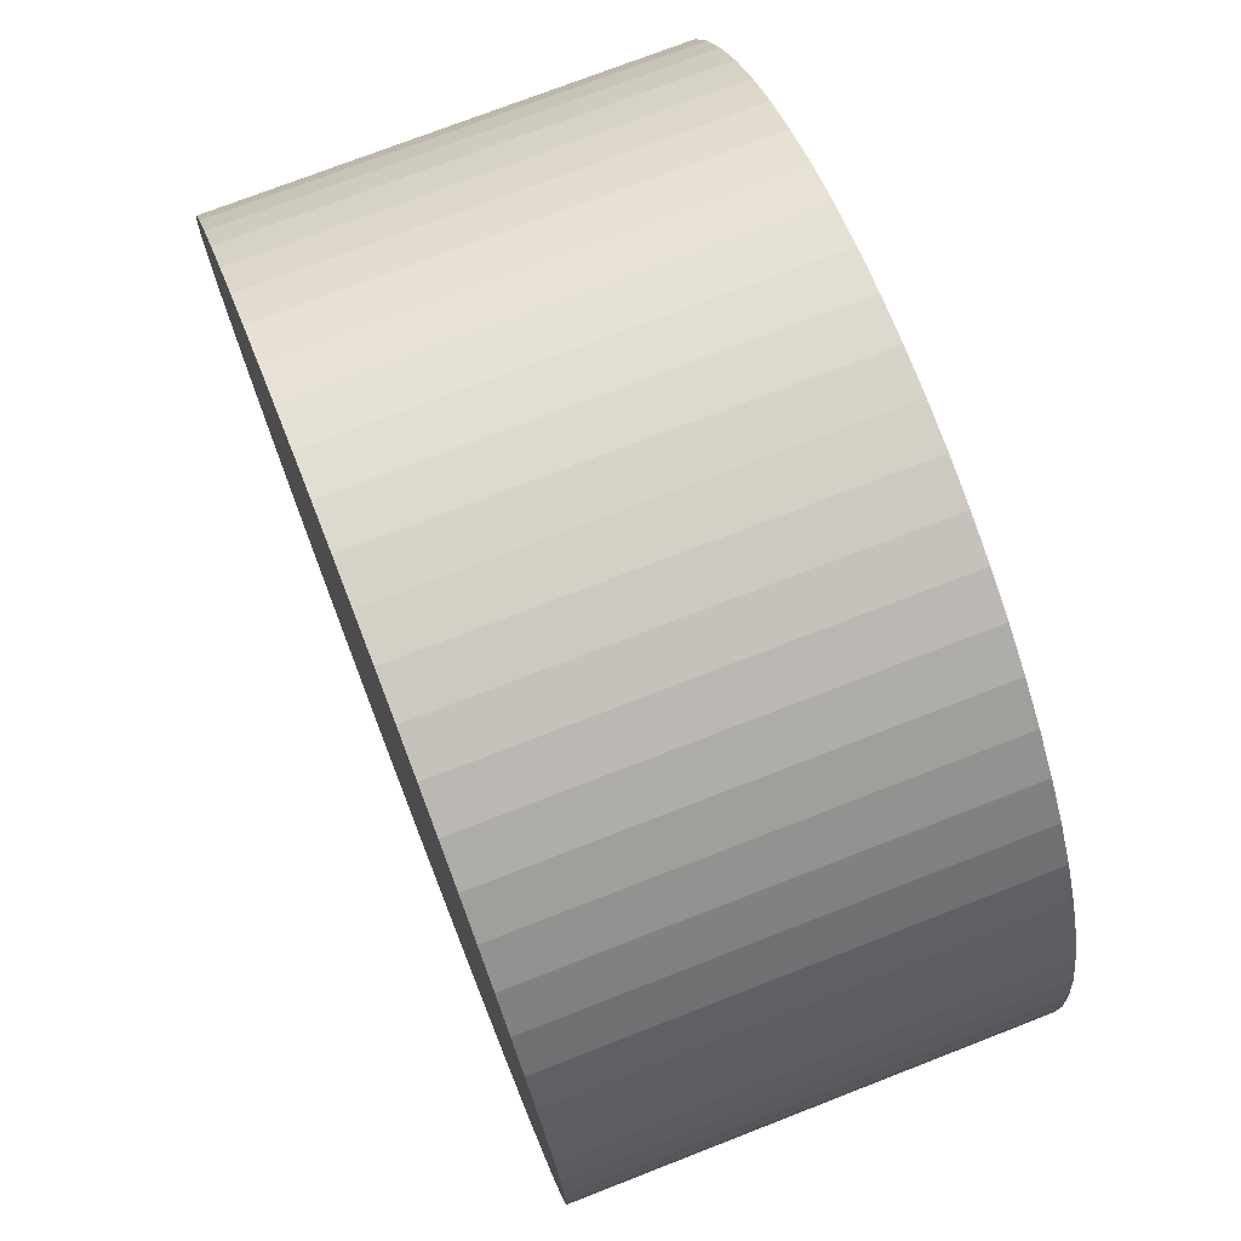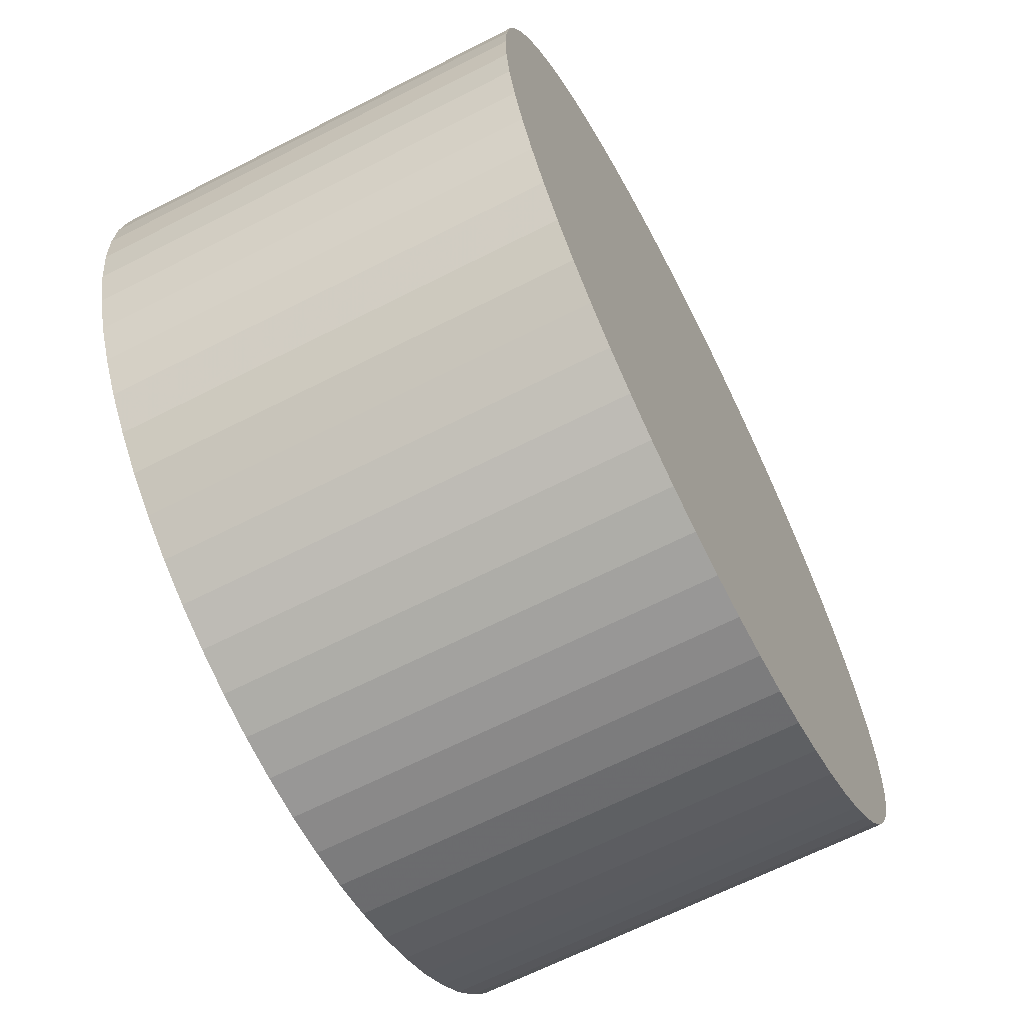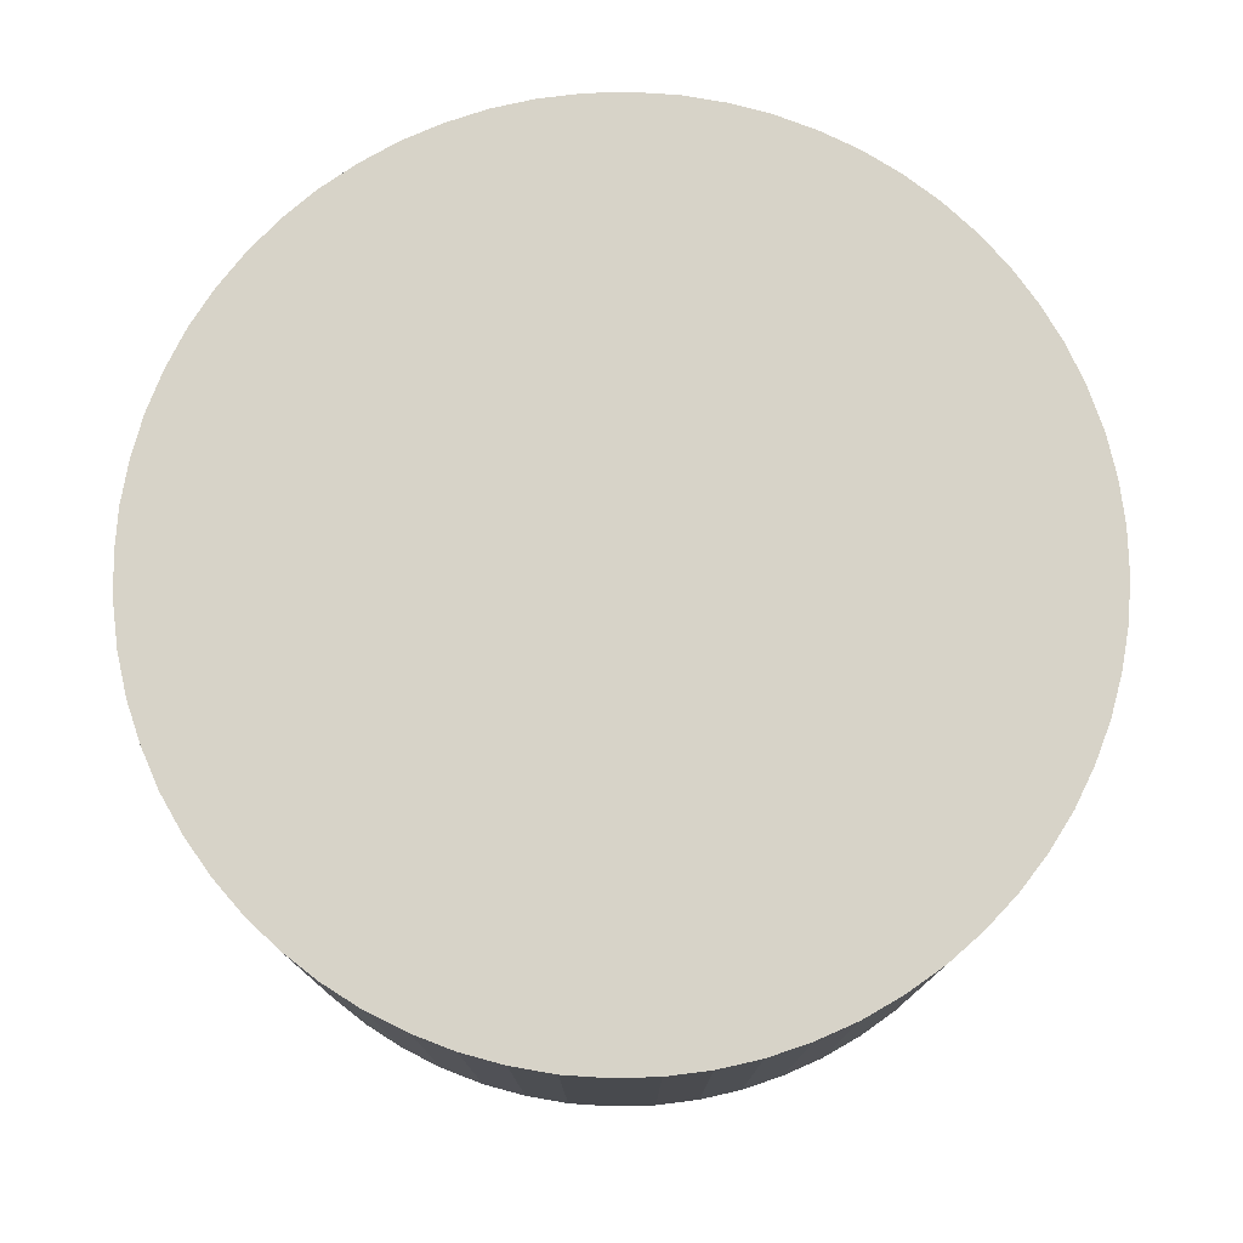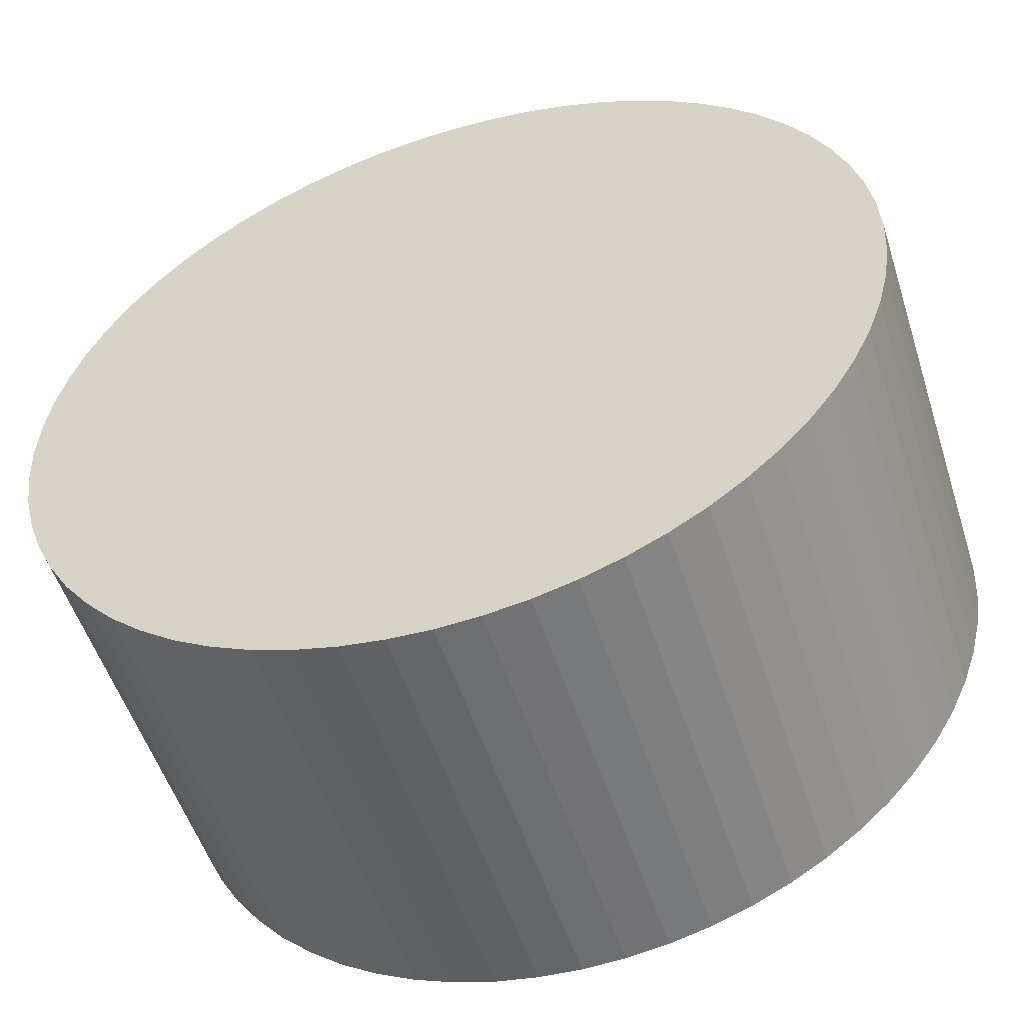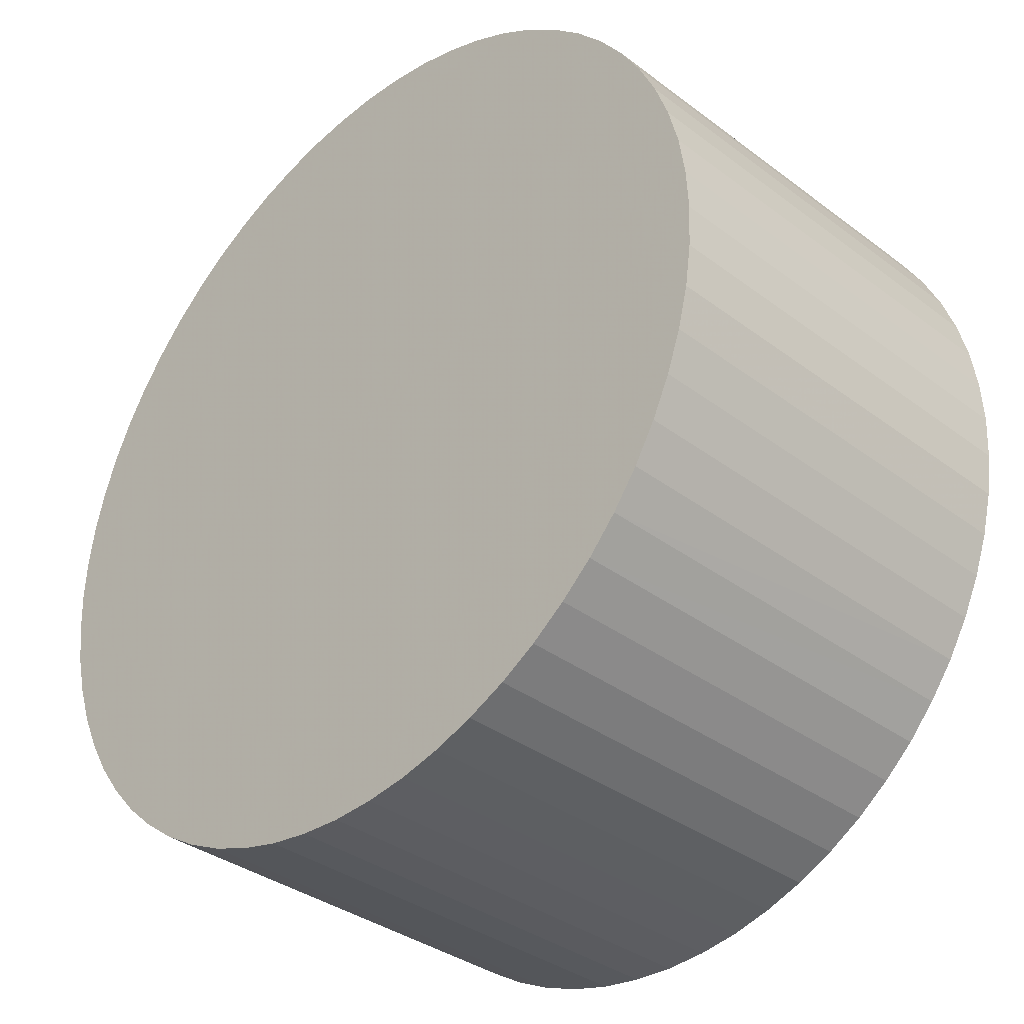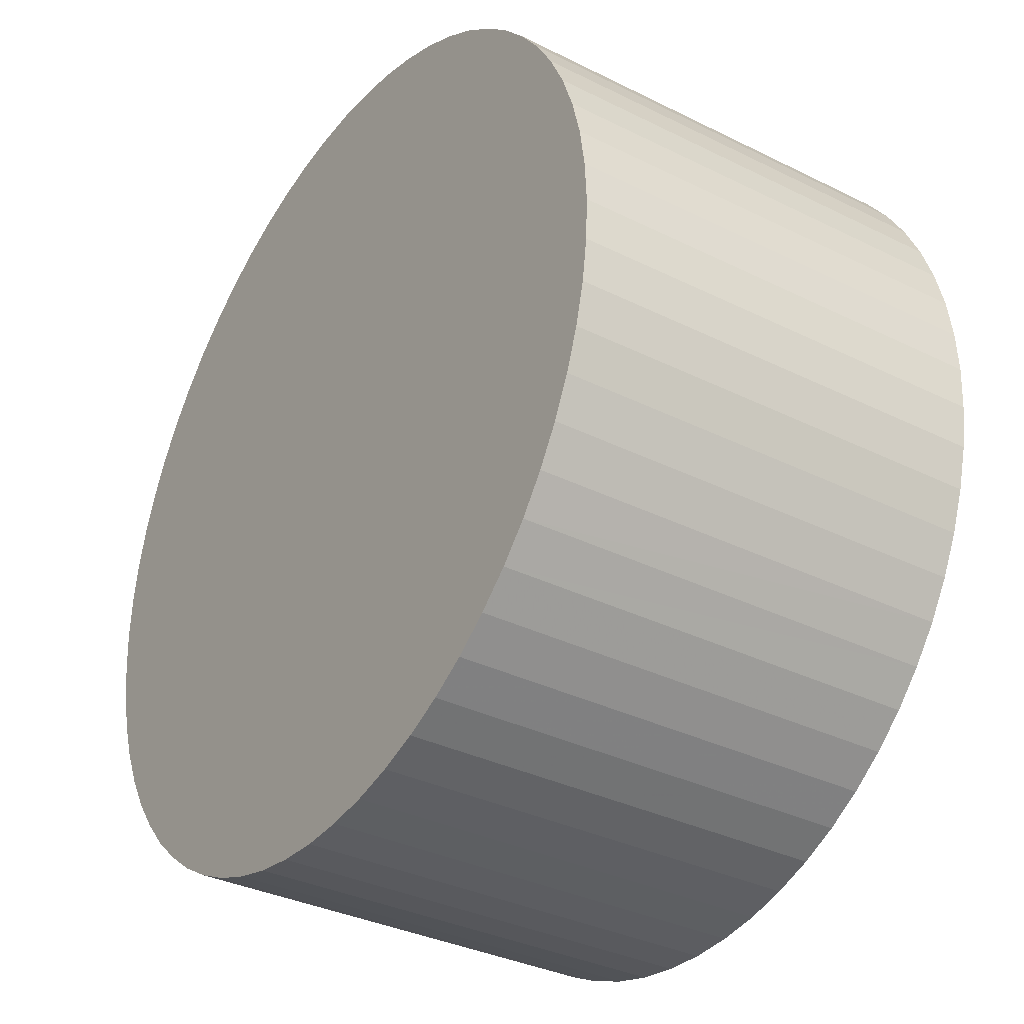
<metadata>
{"format":"obj","ext":"obj","renderer":"f3d","projection":"perspective","resolution":1024,"background":"white","views":[{"elev":73.8,"azim":68.7,"up":"+Z"},{"elev":-65.8,"azim":-62.9,"up":"+Z"},{"elev":76.8,"azim":18.1,"up":"+Y"},{"elev":-53.0,"azim":17.6,"up":"+Z"},{"elev":-35.2,"azim":45.1,"up":"+Z"},{"elev":-34.0,"azim":56.0,"up":"+Z"}]}
</metadata>
<code>
v -0.1575 0.05625 0
v -0.1567 0.05625 0.01544
v -0.1545 0.05625 0.03073
v -0.1507 0.05625 0.04572
v -0.1455 0.05625 0.06027
v -0.1389 0.05625 0.07424
v -0.131 0.05625 0.0875
v -0.1217 0.05625 0.09992
v -0.1114 0.05625 0.1114
v -0.09992 0.05625 0.1217
v -0.0875 0.05625 0.131
v -0.07424 0.05625 0.1389
v -0.06027 0.05625 0.1455
v -0.04572 0.05625 0.1507
v -0.03073 0.05625 0.1545
v -0.01544 0.05625 0.1567
v 4.445e-07 0.05625 0.1575
v 0.01544 0.05625 0.1567
v 0.03073 0.05625 0.1545
v 0.04572 0.05625 0.1507
v 0.06027 0.05625 0.1455
v 0.07425 0.05625 0.1389
v 0.0875 0.05625 0.131
v 0.09992 0.05625 0.1217
v 0.1114 0.05625 0.1114
v 0.1217 0.05625 0.09992
v 0.131 0.05625 0.0875
v 0.1389 0.05625 0.07424
v 0.1455 0.05625 0.06027
v 0.1507 0.05625 0.04572
v 0.1545 0.05625 0.03073
v 0.1567 0.05625 0.01544
v 0.1575 0.05625 0
v 0.1567 0.05625 -0.01544
v 0.1545 0.05625 -0.03073
v 0.1507 0.05625 -0.04572
v 0.1455 0.05625 -0.06027
v 0.1389 0.05625 -0.07424
v 0.131 0.05625 -0.0875
v 0.1217 0.05625 -0.09992
v 0.1114 0.05625 -0.1114
v 0.09992 0.05625 -0.1217
v 0.0875 0.05625 -0.131
v 0.07425 0.05625 -0.1389
v 0.06027 0.05625 -0.1455
v 0.04572 0.05625 -0.1507
v 0.03073 0.05625 -0.1545
v 0.01544 0.05625 -0.1567
v 4.17e-07 0.05625 -0.1575
v -0.01544 0.05625 -0.1567
v -0.03073 0.05625 -0.1545
v -0.04572 0.05625 -0.1507
v -0.06027 0.05625 -0.1455
v -0.07424 0.05625 -0.1389
v -0.0875 0.05625 -0.131
v -0.09992 0.05625 -0.1217
v -0.1114 0.05625 -0.1114
v -0.1217 0.05625 -0.09992
v -0.131 0.05625 -0.0875
v -0.1389 0.05625 -0.07424
v -0.1455 0.05625 -0.06027
v -0.1507 0.05625 -0.04572
v -0.1545 0.05625 -0.03073
v -0.1567 0.05625 -0.01544
v -0.1575 -0.1 0
v -0.1567 -0.1 0.01544
v -0.1545 -0.1 0.03073
v -0.1507 -0.1 0.04572
v -0.1455 -0.1 0.06027
v -0.1389 -0.1 0.07424
v -0.131 -0.1 0.0875
v -0.1217 -0.1 0.09992
v -0.1114 -0.1 0.1114
v -0.09992 -0.1 0.1217
v -0.0875 -0.1 0.131
v -0.07424 -0.1 0.1389
v -0.06027 -0.1 0.1455
v -0.04572 -0.1 0.1507
v -0.03072 -0.1 0.1545
v -0.01544 -0.1 0.1567
v 1.874e-06 -0.1 0.1575
v 0.01544 -0.1 0.1567
v 0.03073 -0.1 0.1545
v 0.04572 -0.1 0.1507
v 0.06027 -0.1 0.1455
v 0.07425 -0.1 0.1389
v 0.0875 -0.1 0.131
v 0.09992 -0.1 0.1217
v 0.1114 -0.1 0.1114
v 0.1218 -0.1 0.09992
v 0.131 -0.1 0.0875
v 0.1389 -0.1 0.07424
v 0.1455 -0.1 0.06027
v 0.1507 -0.1 0.04572
v 0.1545 -0.1 0.03073
v 0.1567 -0.1 0.01544
v 0.1575 -0.1 0
v 0.1567 -0.1 -0.01544
v 0.1545 -0.1 -0.03073
v 0.1507 -0.1 -0.04572
v 0.1455 -0.1 -0.06027
v 0.1389 -0.1 -0.07425
v 0.131 -0.1 -0.0875
v 0.1218 -0.1 -0.09992
v 0.1114 -0.1 -0.1114
v 0.09992 -0.1 -0.1217
v 0.0875 -0.1 -0.131
v 0.07425 -0.1 -0.1389
v 0.06027 -0.1 -0.1455
v 0.04572 -0.1 -0.1507
v 0.03073 -0.1 -0.1545
v 0.01544 -0.1 -0.1567
v 1.846e-06 -0.1 -0.1575
v -0.01544 -0.1 -0.1567
v -0.03072 -0.1 -0.1545
v -0.04572 -0.1 -0.1507
v -0.06027 -0.1 -0.1455
v -0.07424 -0.1 -0.1389
v -0.0875 -0.1 -0.131
v -0.09992 -0.1 -0.1217
v -0.1114 -0.1 -0.1114
v -0.1217 -0.1 -0.09992
v -0.131 -0.1 -0.0875
v -0.1389 -0.1 -0.07424
v -0.1455 -0.1 -0.06027
v -0.1507 -0.1 -0.04572
v -0.1545 -0.1 -0.03073
v -0.1567 -0.1 -0.01544
f 1 2 66
f 66 65 1
f 2 3 67
f 67 66 2
f 3 4 68
f 68 67 3
f 4 5 69
f 69 68 4
f 5 6 70
f 70 69 5
f 6 7 71
f 71 70 6
f 7 8 72
f 72 71 7
f 8 9 73
f 73 72 8
f 9 10 74
f 74 73 9
f 10 11 75
f 75 74 10
f 11 12 76
f 76 75 11
f 12 13 77
f 77 76 12
f 13 14 78
f 78 77 13
f 14 15 79
f 79 78 14
f 15 16 80
f 80 79 15
f 16 17 81
f 81 80 16
f 17 18 82
f 82 81 17
f 18 19 83
f 83 82 18
f 19 20 84
f 84 83 19
f 20 21 85
f 85 84 20
f 21 22 86
f 86 85 21
f 22 23 87
f 87 86 22
f 23 24 88
f 88 87 23
f 24 25 89
f 89 88 24
f 25 26 90
f 90 89 25
f 26 27 91
f 91 90 26
f 27 28 92
f 92 91 27
f 28 29 93
f 93 92 28
f 29 30 94
f 94 93 29
f 30 31 95
f 95 94 30
f 31 32 96
f 96 95 31
f 32 33 97
f 97 96 32
f 33 34 98
f 98 97 33
f 34 35 99
f 99 98 34
f 35 36 100
f 100 99 35
f 36 37 101
f 101 100 36
f 37 38 102
f 102 101 37
f 38 39 103
f 103 102 38
f 39 40 104
f 104 103 39
f 40 41 105
f 105 104 40
f 41 42 106
f 106 105 41
f 42 43 107
f 107 106 42
f 43 44 108
f 108 107 43
f 44 45 109
f 109 108 44
f 45 46 110
f 110 109 45
f 46 47 111
f 111 110 46
f 47 48 112
f 112 111 47
f 48 49 113
f 113 112 48
f 49 50 114
f 114 113 49
f 50 51 115
f 115 114 50
f 51 52 116
f 116 115 51
f 52 53 117
f 117 116 52
f 53 54 118
f 118 117 53
f 54 55 119
f 119 118 54
f 55 56 120
f 120 119 55
f 56 57 121
f 121 120 56
f 57 58 122
f 122 121 57
f 58 59 123
f 123 122 58
f 59 60 124
f 124 123 59
f 60 61 125
f 125 124 60
f 61 62 126
f 126 125 61
f 62 63 127
f 127 126 62
f 63 64 128
f 128 127 63
f 64 1 65
f 65 128 64
f 63 62 61
f 61 60 59
f 59 58 57
f 61 59 57
f 57 56 55
f 55 54 53
f 57 55 53
f 53 52 51
f 51 50 49
f 53 51 49
f 57 53 49
f 49 48 47
f 47 46 45
f 49 47 45
f 45 44 43
f 43 42 41
f 45 43 41
f 49 45 41
f 41 40 39
f 39 38 37
f 41 39 37
f 37 36 35
f 35 34 33
f 37 35 33
f 41 37 33
f 49 41 33
f 33 32 31
f 31 30 29
f 33 31 29
f 29 28 27
f 27 26 25
f 29 27 25
f 33 29 25
f 25 24 23
f 23 22 21
f 25 23 21
f 21 20 19
f 19 18 17
f 21 19 17
f 25 21 17
f 33 25 17
f 17 16 15
f 15 14 13
f 17 15 13
f 13 12 11
f 11 10 9
f 13 11 9
f 17 13 9
f 9 8 7
f 7 6 5
f 9 7 5
f 5 4 3
f 3 2 1
f 5 3 1
f 9 5 1
f 17 9 1
f 33 17 1
f 49 33 1
f 57 49 1
f 61 57 1
f 63 61 1
f 64 63 1
f 66 67 68
f 68 69 70
f 70 71 72
f 68 70 72
f 72 73 74
f 74 75 76
f 72 74 76
f 76 77 78
f 78 79 80
f 76 78 80
f 72 76 80
f 80 81 82
f 82 83 84
f 80 82 84
f 84 85 86
f 86 87 88
f 84 86 88
f 80 84 88
f 88 89 90
f 90 91 92
f 88 90 92
f 92 93 94
f 94 95 96
f 92 94 96
f 88 92 96
f 80 88 96
f 96 97 98
f 98 99 100
f 96 98 100
f 100 101 102
f 102 103 104
f 100 102 104
f 96 100 104
f 104 105 106
f 106 107 108
f 104 106 108
f 108 109 110
f 110 111 112
f 108 110 112
f 104 108 112
f 96 104 112
f 112 113 114
f 114 115 116
f 112 114 116
f 116 117 118
f 118 119 120
f 116 118 120
f 112 116 120
f 120 121 122
f 122 123 124
f 120 122 124
f 124 125 126
f 126 127 128
f 124 126 128
f 120 124 128
f 112 120 128
f 96 112 128
f 80 96 128
f 72 80 128
f 68 72 128
f 66 68 128
f 65 66 128

</code>
